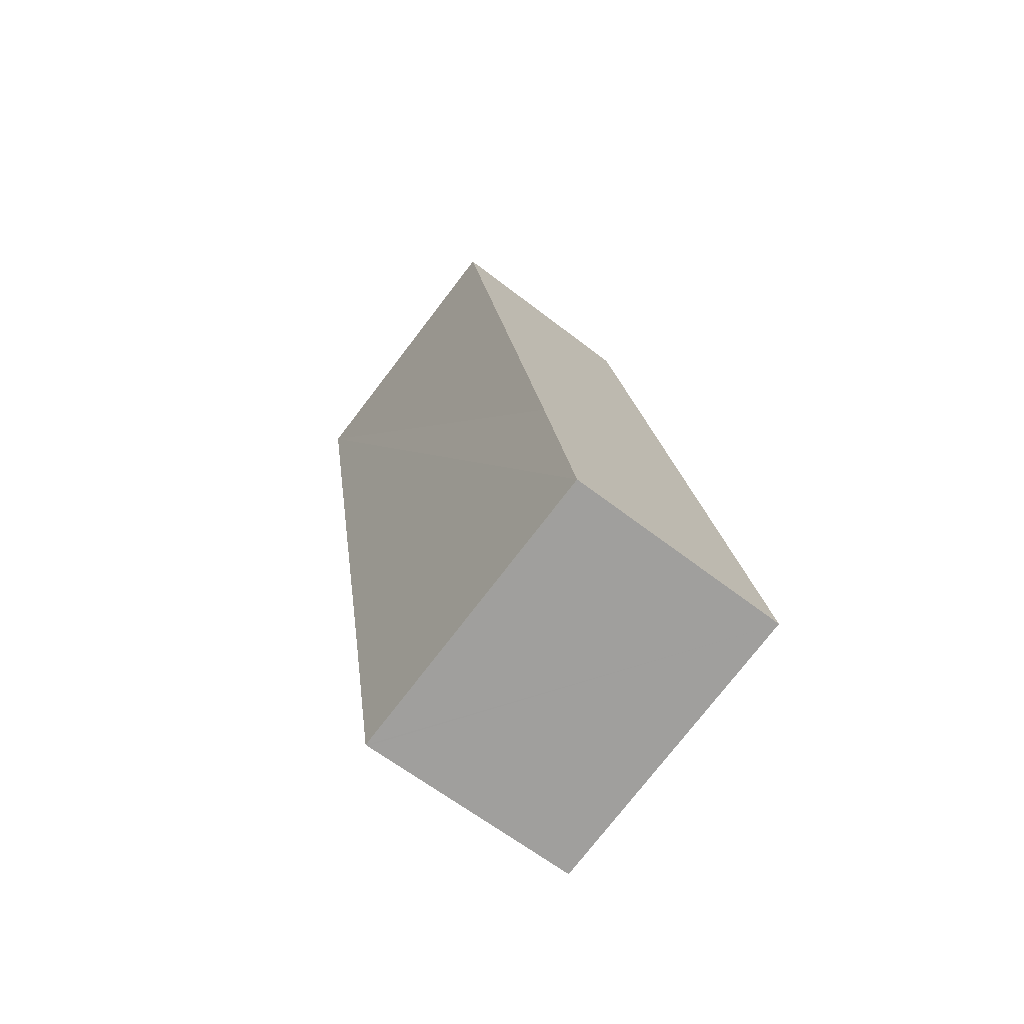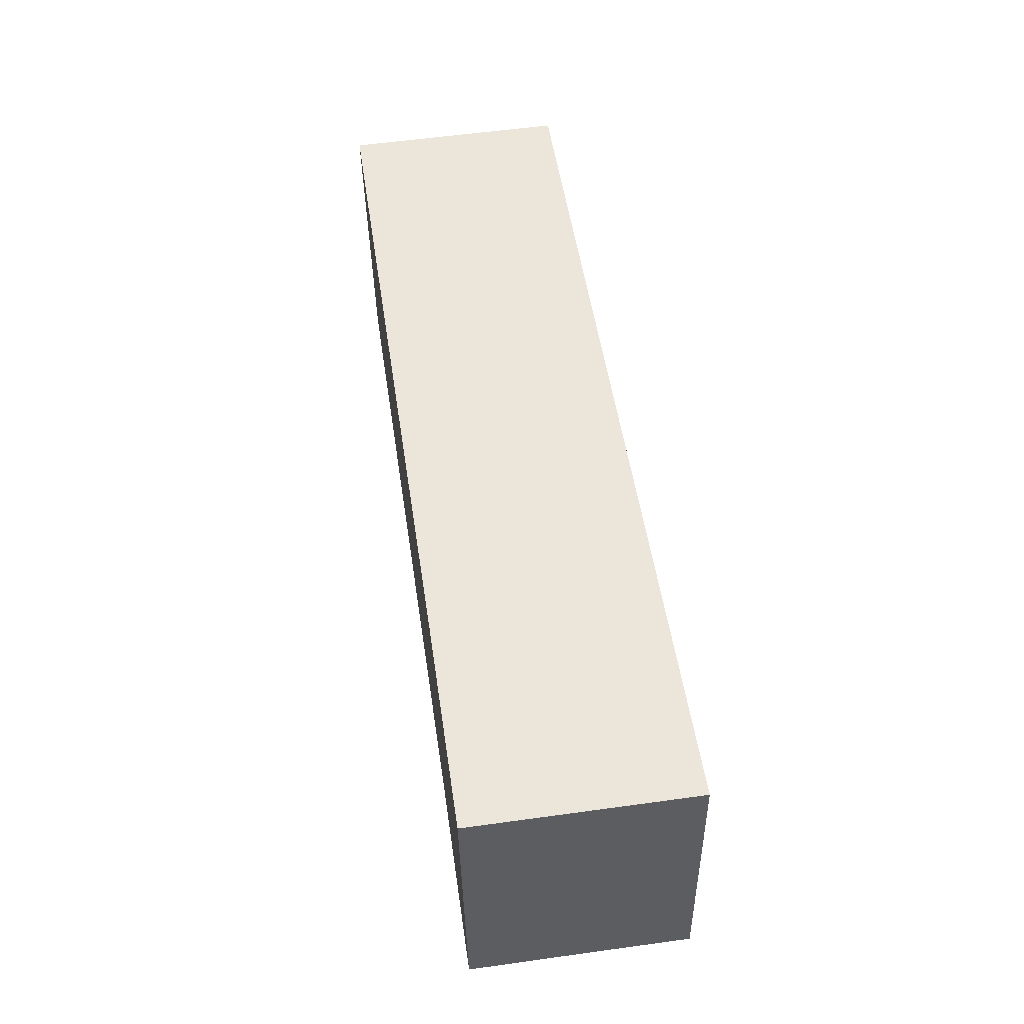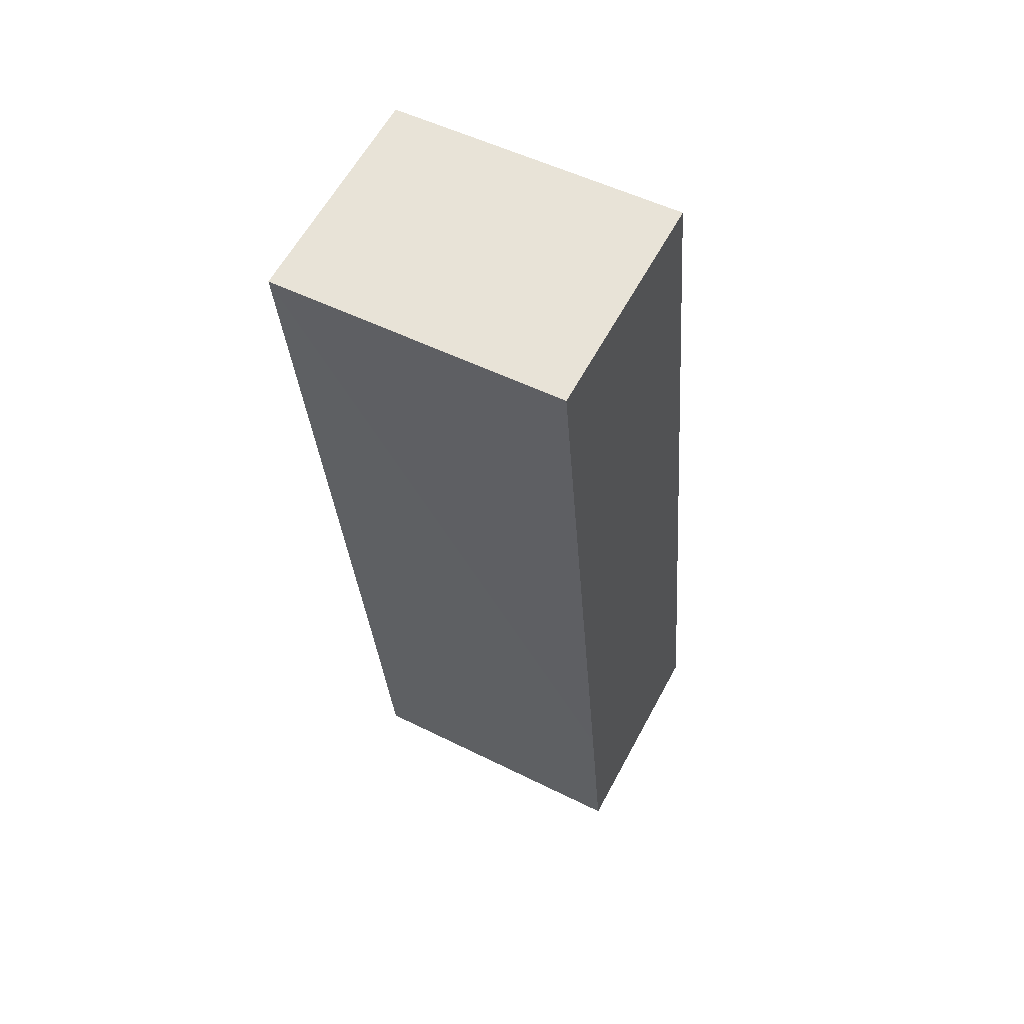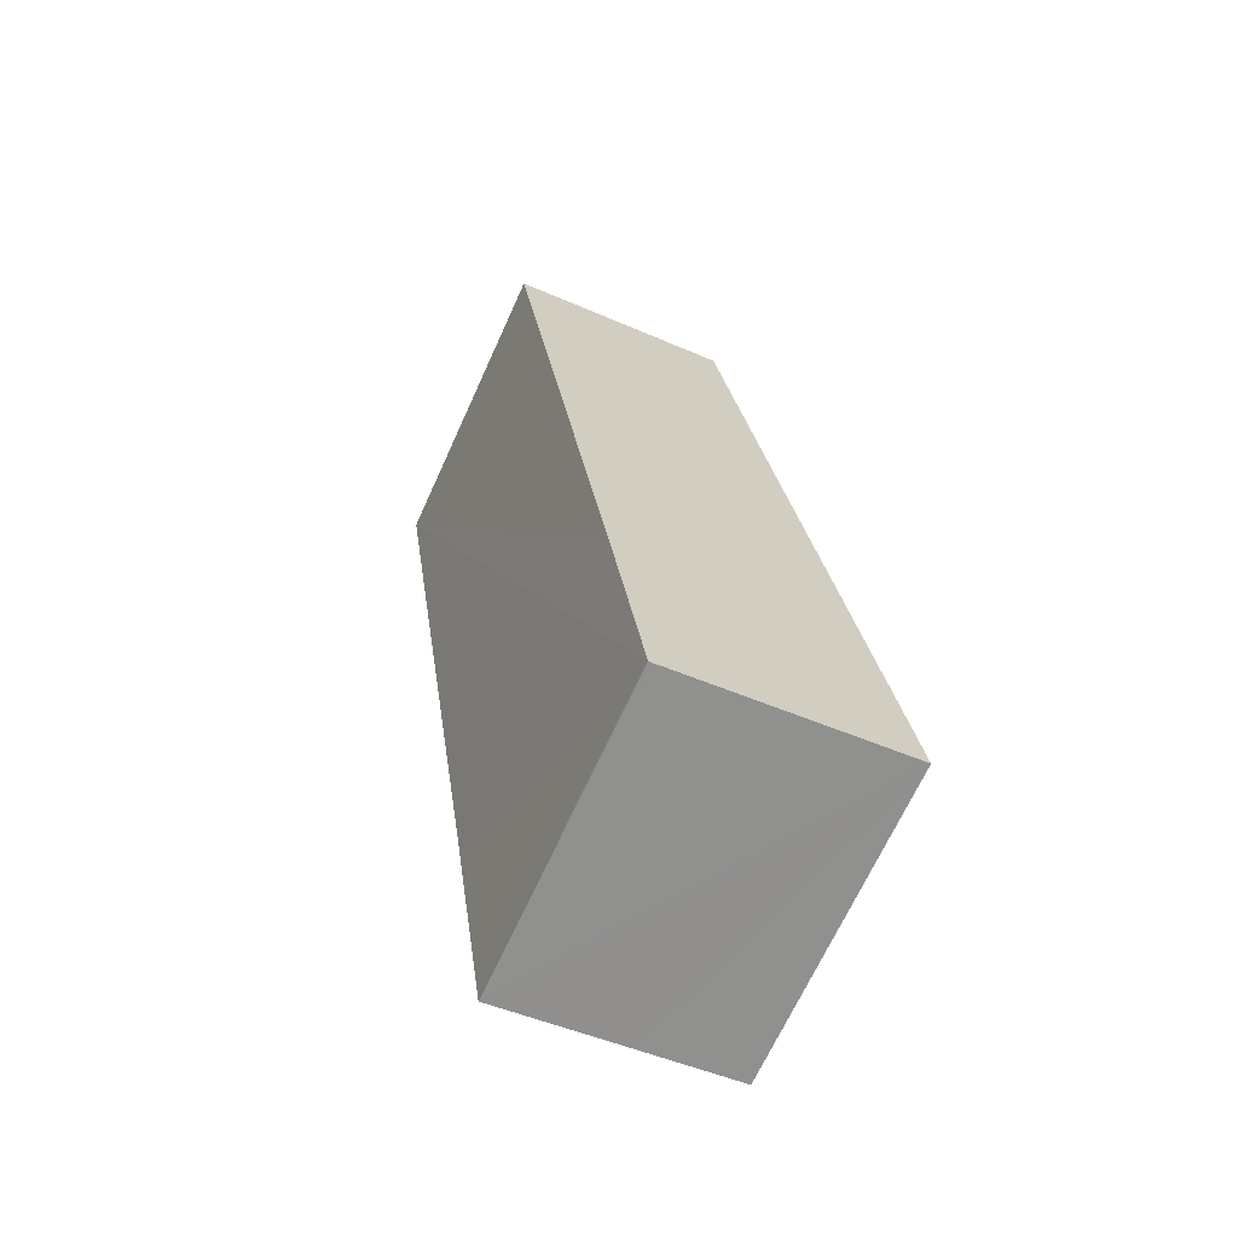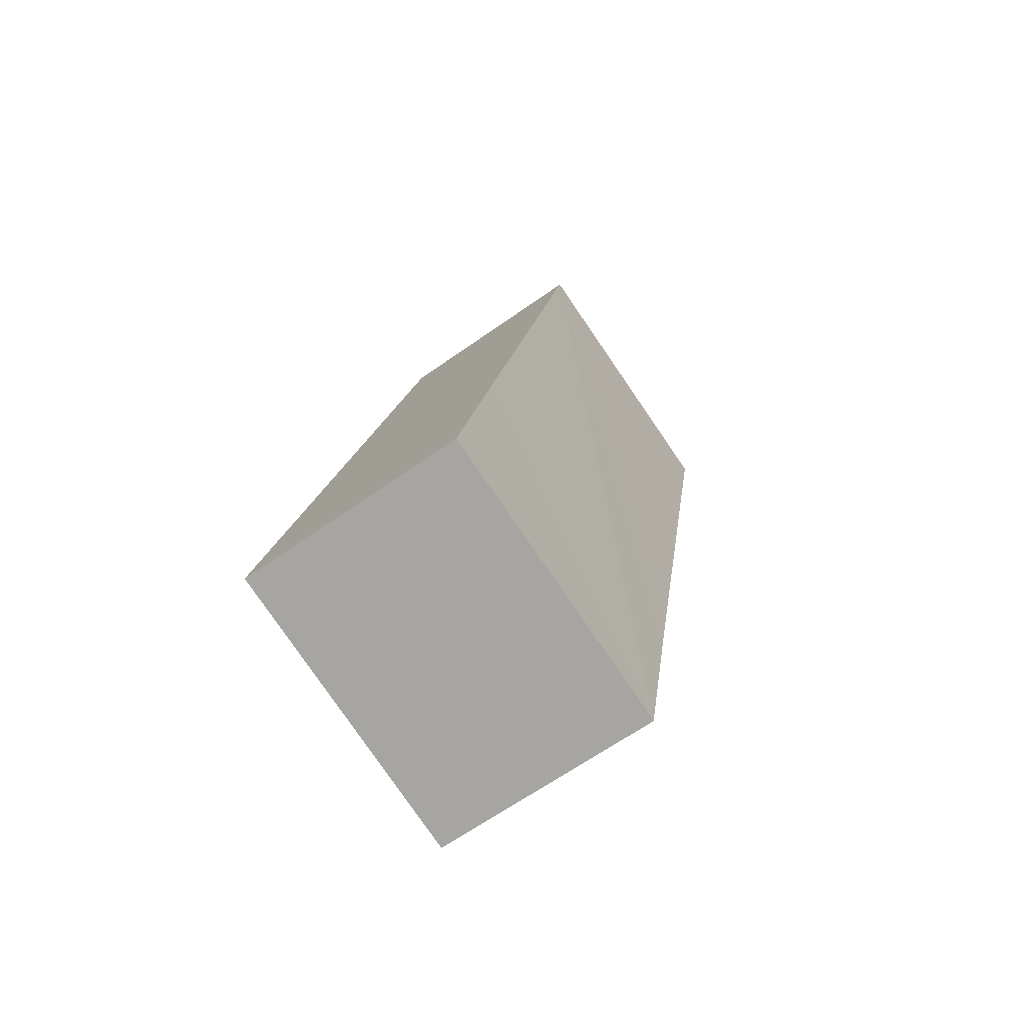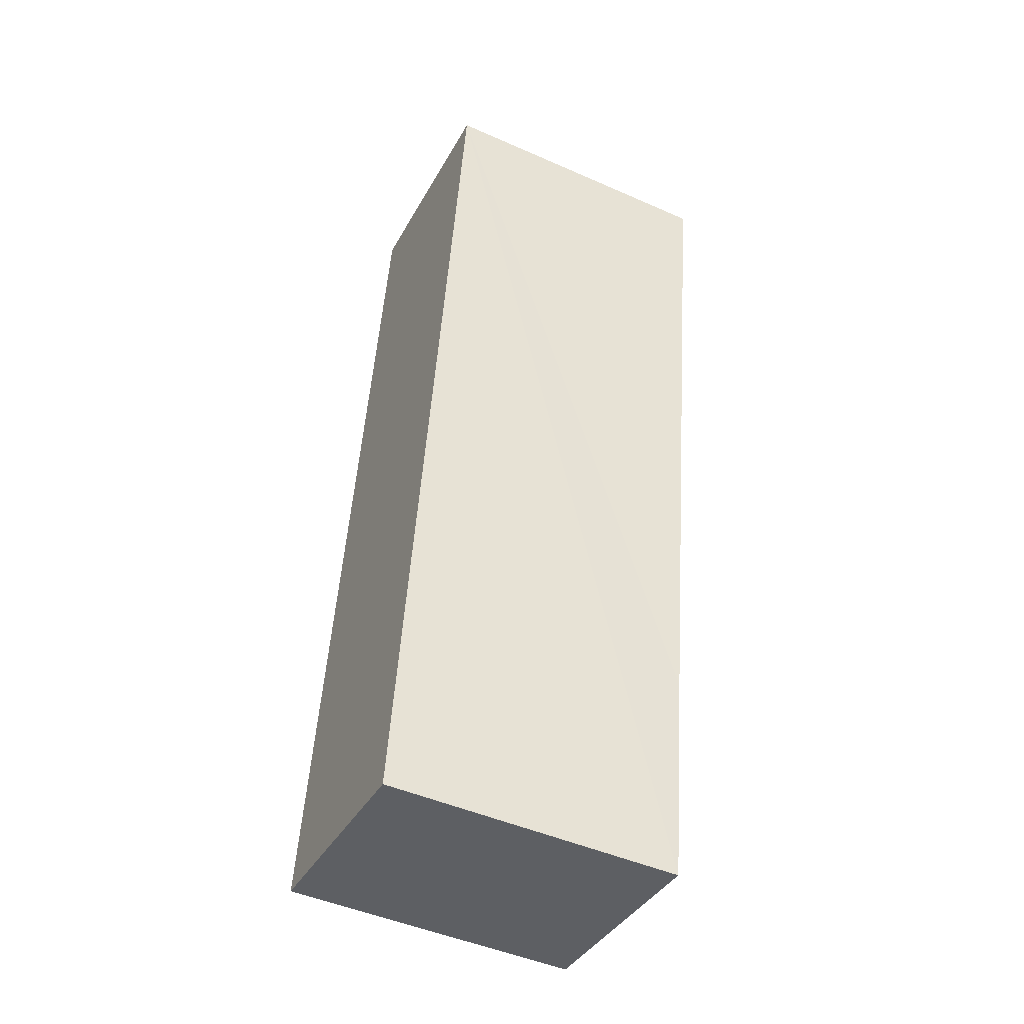
<metadata>
{"format":"obj","ext":"obj","renderer":"f3d","projection":"perspective","resolution":1024,"background":"white","views":[{"elev":-75.9,"azim":-37.5,"up":"+Z"},{"elev":-37.9,"azim":0.9,"up":"+Z"},{"elev":51.6,"azim":-61.5,"up":"+Z"},{"elev":-68.4,"azim":-24.5,"up":"+Z"},{"elev":-79.6,"azim":-145.5,"up":"+Z"},{"elev":-47.5,"azim":-116.4,"up":"+Z"}]}
</metadata>
<code>
v  4.907 11.92 0.695
v  4.108 11.92 -27.84
v  0 11.92 7.301e-16
v  8.963 11.92 1.268
v  9.012 11.92 0.936
v  10.53 11.92 -9.367
v  11.66 11.92 -17.06
v  12.85 11.92 -25.15
v  12.9 11.92 -25.51
v  4.3 11.92 -29.18
v  13.21 11.92 -27.58
v  5.323 11.92 -36.31
v  13.87 11.92 -32.09
v  14.05 11.92 -33.29
v  5.398 11.92 -36.3
v  10.31 11.92 -35.6
v  14.31 11.92 -35.04
v  14.31 2.145e-15 -35.04
v  5.398 2.223e-15 -36.3
v  5.323 2.223e-15 -36.31
v  10.31 2.18e-15 -35.6
v  4.3 1.787e-15 -29.18
v  4.108 1.705e-15 -27.84
v  0 0 0
v  8.963 -7.764e-17 1.268
v  4.907 -4.256e-17 0.695
v  9.012 -5.731e-17 0.936
v  10.53 5.736e-16 -9.367
v  11.66 1.045e-15 -17.06
v  12.85 1.54e-15 -25.15
v  12.9 1.562e-15 -25.51
v  13.21 1.689e-15 -27.58
v  13.87 1.965e-15 -32.09
v  14.05 2.038e-15 -33.29
g defaultobject
f 1 2 3
f 2 1 4
f 2 4 5
f 2 5 6
f 2 6 7
f 2 7 8
f 2 8 9
f 2 9 10
f 10 9 11
f 10 11 12
f 12 11 13
f 12 13 14
f 12 14 15
f 15 14 16
f 16 14 17
f 18 16 17
f 16 18 15
f 15 18 12
f 12 18 19
f 12 19 20
f 19 18 21
f 20 10 12
f 10 20 2
f 2 20 3
f 3 20 22
f 3 22 23
f 3 23 24
f 24 1 3
f 1 24 4
f 4 24 25
f 25 24 26
f 25 5 4
f 5 25 6
f 6 25 27
f 6 27 28
f 6 28 7
f 7 28 29
f 7 29 8
f 8 29 30
f 8 30 9
f 9 30 11
f 11 30 13
f 13 30 31
f 13 31 32
f 13 32 14
f 14 32 33
f 14 33 17
f 17 33 18
f 18 33 34
f 23 26 24
f 26 23 25
f 25 23 27
f 27 23 28
f 28 23 29
f 29 23 30
f 30 23 22
f 30 22 31
f 31 22 32
f 32 22 20
f 32 20 33
f 33 20 34
f 34 20 19
f 34 19 21
f 34 21 18

</code>
